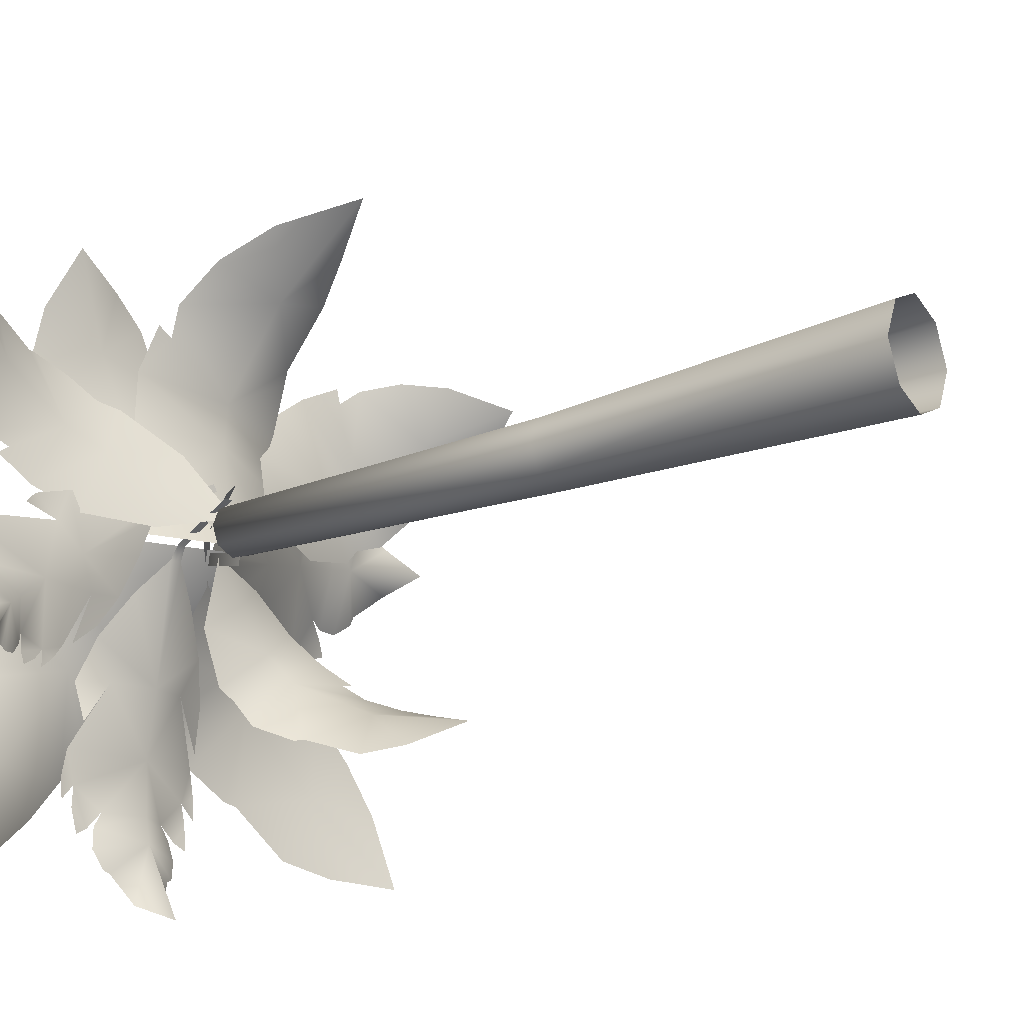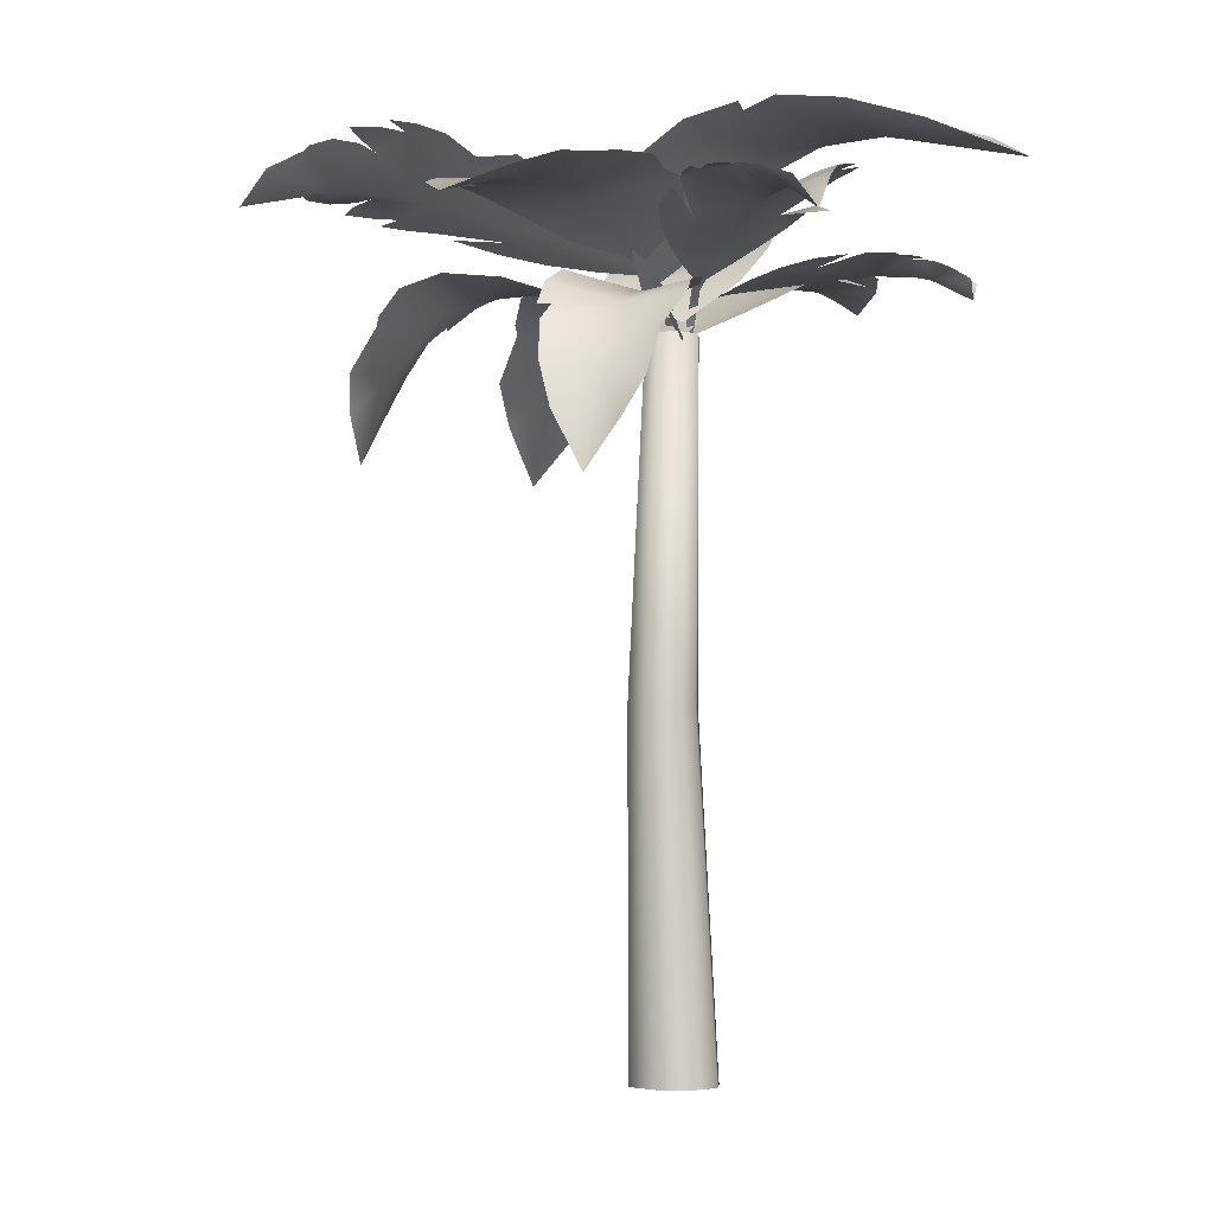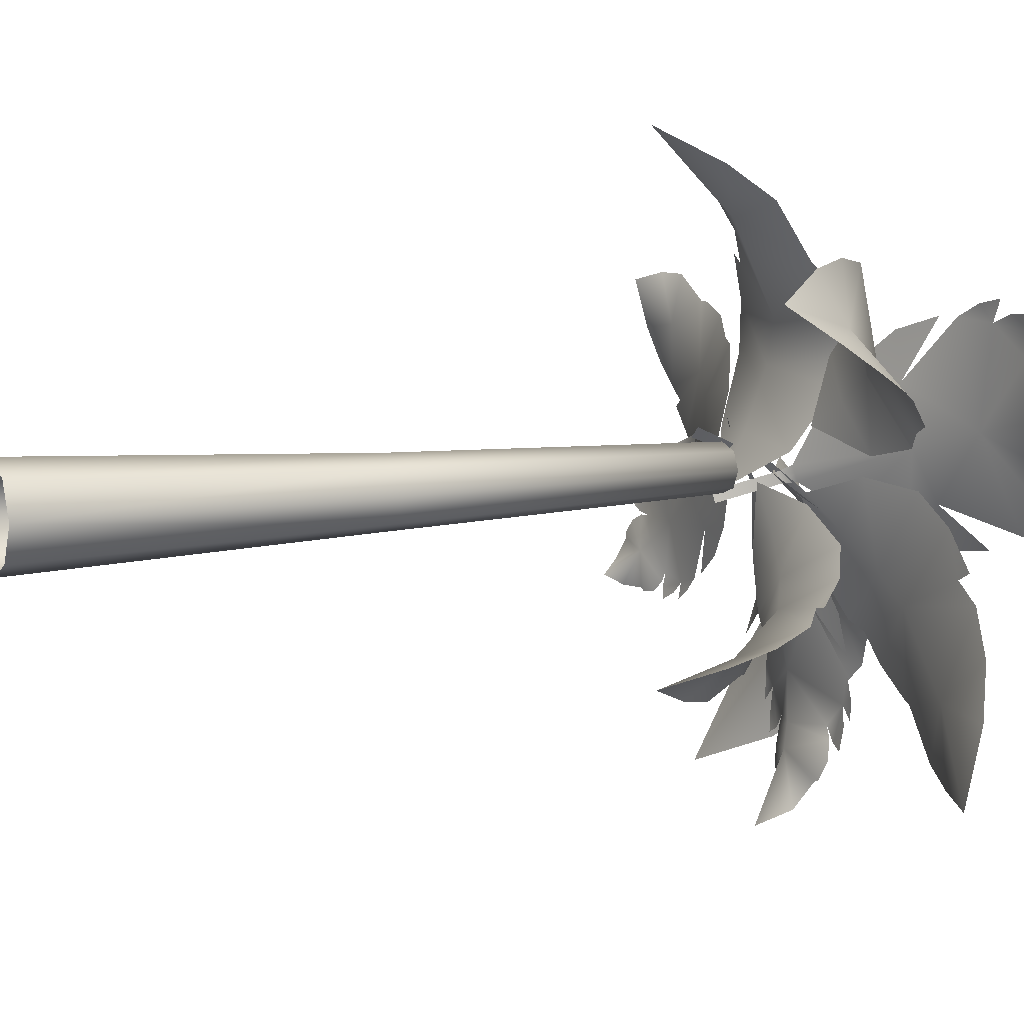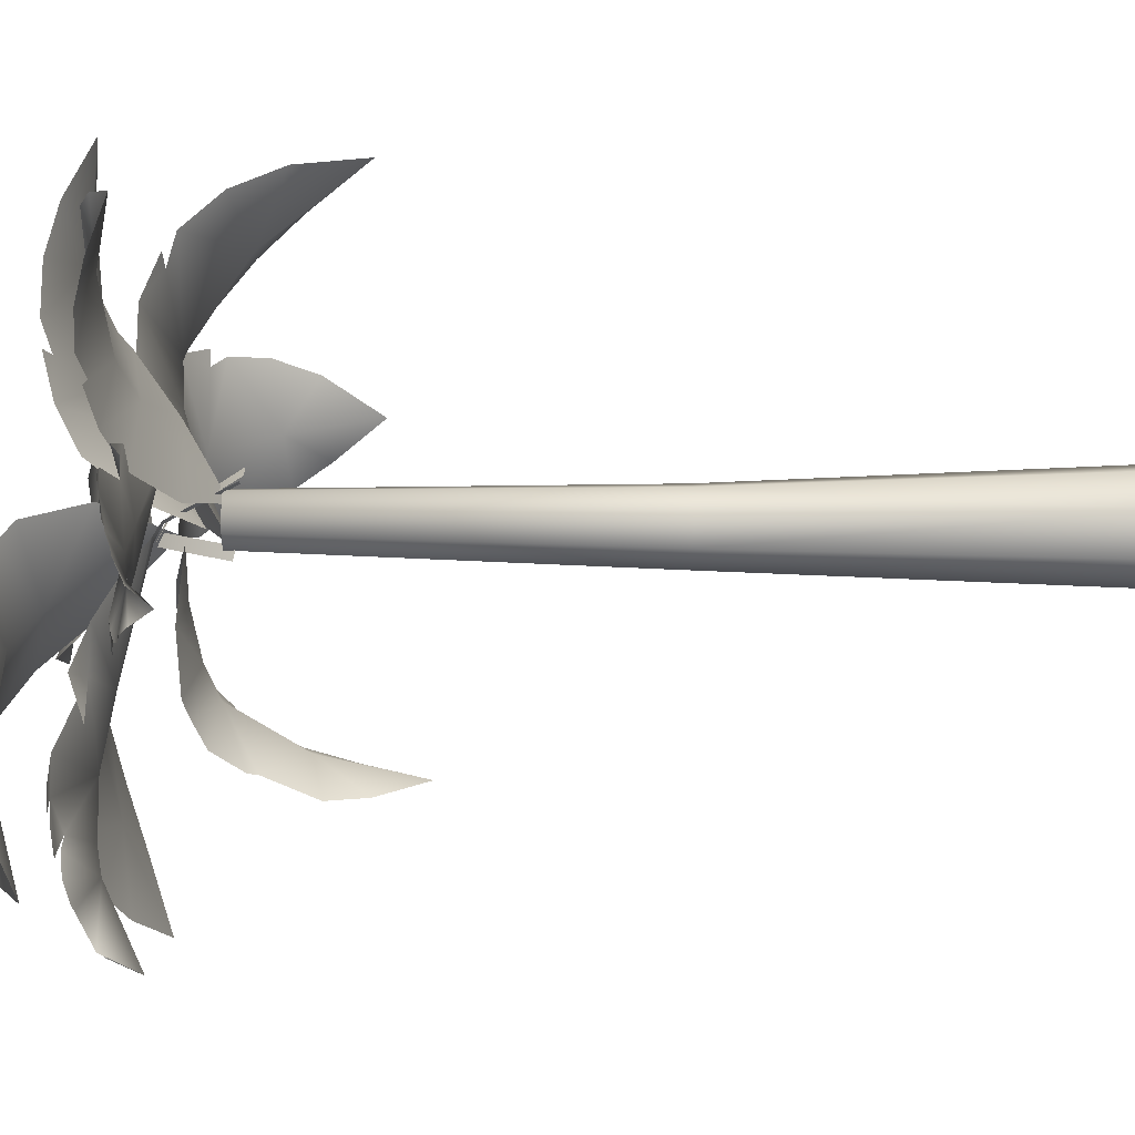
<metadata>
{"format":"obj","ext":"obj","renderer":"f3d","projection":"perspective","resolution":1024,"background":"white","views":[{"elev":-18.7,"azim":-52.3,"up":"+Z"},{"elev":-4.8,"azim":162.1,"up":"+Y"},{"elev":7.7,"azim":60.9,"up":"+Z"},{"elev":-15.6,"azim":-91.5,"up":"+Z"}]}
</metadata>
<code>
g fcbg_desert_palmtree_02
v 0.3488 7.777 0.2674
v 0.3328 7.757 0.3487
v 0.2073 7.678 0.2416
v -0.2785 7.685 0.1756
v -0.2177 7.681 0.1781
v -0.2672 7.61 0.3149
v -0.6399 7.633 0.5637
v -0.6091 7.631 0.5216
v -0.5253 7.6 0.6273
v -1.217 8.358 1.312
v -1.374 8.418 1.301
v -1.26 8.323 0.9137
v -0.4543 8.059 1.325
v -0.3397 7.893 1.017
v -1.08 8.136 0.5694
v -1.348 8.445 1.548
v -0.7948 8.176 2.161
v -1.436 8.43 1.988
v -1.405 8.324 2.466
v -1.185 8.098 3.074
v -0.6601 8.157 2.809
v -0.3073 8.175 2.542
v -0.05743 8.138 2.014
v 0.03706 8.127 1.946
v 0.3003 8.026 1.606
v 0.3351 7.916 1.327
v 0.4545 7.807 1.195
v -0.6975 7.736 0.3395
v 0.3887 7.515 0.7641
v -0.2025 7.601 0.6284
v -0.09339 7.287 0.3023
v -0.439 7.631 2.294
v -0.5857 7.653 2.383
v -0.6823 7.803 1.931
v 0.2556 7.543 1.82
v 0.1926 7.518 1.376
v -0.7038 7.803 1.419
v -0.4354 7.556 2.613
v 0.3639 7.013 2.752
v -0.3011 7.198 3.012
v -0.04405 6.725 3.331
v 0.444 6.069 3.606
v 0.8121 6.642 3.26
v 1.014 7.046 2.932
v 0.9819 7.463 2.363
v 1.036 7.542 2.265
v 1.104 7.736 1.802
v 0.986 7.745 1.457
v 1.021 7.709 1.213
v -0.4989 7.478 0.7663
v 0.714 7.443 0.6147
v 0.09792 7.342 0.7522
v 0.005521 7.07 0.1721
v -0.07715 8.923 -1.388
v 0.02589 8.97 -1.51
v 0.3952 8.883 -1.079
v -0.535 8.693 -0.7592
v -0.2733 8.466 -0.4064
v 0.6614 8.649 -0.6389
v -0.2644 9.005 -1.701
v -1.302 8.678 -1.786
v -0.7287 8.895 -2.171
v -1.316 8.663 -2.579
v -2.174 8.275 -2.95
v -2.117 8.633 -2.241
v -1.982 8.842 -1.689
v -1.508 8.933 -1.005
v -1.479 8.96 -0.8618
v -1.242 8.919 -0.3406
v -0.9612 8.76 -0.07716
v -0.8923 8.623 0.1316
v 0.6499 8.097 -0.1468
v -0.4261 8.101 0.416
v 0.04274 8.026 0.02102
v 0.2963 7.526 0.3655
v 2.175 8.272 -0.4525
v 2.331 8.278 -0.3706
v 2.003 8.293 -0.002064
v 1.395 8.249 -0.8092
v 1.093 8.181 -0.5239
v 1.616 8.234 0.2924
v 2.439 8.271 -0.6489
v 2.178 8.099 -1.555
v 2.751 8.15 -1.08
v 2.949 7.977 -1.604
v 3.012 7.731 -2.353
v 2.383 8.017 -2.314
v 1.909 8.203 -2.192
v 1.388 8.345 -1.739
v 1.26 8.38 -1.709
v 0.8119 8.432 -1.462
v 0.6126 8.386 -1.174
v 0.4089 8.345 -1.083
v 1.054 8.022 0.3782
v 0.1925 8.115 -0.5757
v 0.7046 8.015 -0.1576
v 0.4307 7.825 0.1752
v 0.3591 7.826 0.1072
v 0.4307 7.825 0.1752
v 0.1192 7.592 0.4713
v 0.0476 7.594 0.4033
v 0.3591 7.826 0.1072
v 0.1192 7.592 0.4713
v -0.1759 6.996 0.7805
v -0.2891 6.998 0.673
v 0.0476 7.594 0.4033
v 1.543 7.17 -0.709
v 1.675 7.168 -0.6821
v 1.528 7.437 -0.4577
v 0.892 7.208 -0.8157
v 0.7 7.348 -0.559
v 1.282 7.614 -0.1968
v 1.688 7.008 -0.843
v 1.209 6.509 -1.163
v 1.751 6.609 -0.997
v 1.684 6.147 -1.141
v 1.43 5.552 -1.328
v 1.145 6.035 -1.531
v 0.935 6.41 -1.602
v 0.7381 6.899 -1.437
v 0.6718 6.982 -1.442
v 0.4331 7.269 -1.313
v 0.3275 7.406 -1.086
v 0.1784 7.461 -0.9745
v 0.7794 7.593 0.1143
v 0.005322 7.509 -0.4386
v 0.4084 7.449 -0.1505
v 0.1212 7.467 0.2651
v 1.761 7.464 2.26
v 1.714 7.464 2.404
v 1.455 7.684 2.266
v 1.96 7.484 1.554
v 1.688 7.577 1.376
v 1.181 7.809 2.03
v 1.908 7.334 2.404
v 2.387 6.882 1.872
v 2.12 6.98 2.465
v 2.348 6.56 2.391
v 2.665 6.01 2.119
v 2.858 6.478 1.775
v 2.913 6.831 1.531
v 2.696 7.263 1.325
v 2.699 7.339 1.251
v 2.552 7.584 1.004
v 2.302 7.679 0.9143
v 2.194 7.711 0.7673
v 0.9152 7.729 1.534
v 1.63 7.684 0.6466
v 1.272 7.609 1.112
v 0.8579 7.563 0.8564
v -2.046 7.983 0.8337
v -2.153 8.007 0.7592
v -1.824 7.917 0.5307
v -1.496 7.859 1.169
v -1.131 7.701 0.9846
v -1.398 7.752 0.3504
v -2.297 8.053 0.9471
v -2.149 7.941 1.6
v -2.533 8.04 1.206
v -2.654 7.964 1.536
v -2.656 7.817 2.031
v -2.412 7.987 2.113
v -2.181 8.074 2.103
v -1.795 8.068 1.853
v -1.719 8.075 1.85
v -1.358 8.017 1.728
v -1.092 7.899 1.534
v -0.874 7.81 1.483
v -0.7448 7.424 0.3151
v -0.3767 7.475 1.106
v -0.5901 7.418 0.7363
v -0.06574 7.107 0.5139
v 3.76 8.534 1.467
v 3.157 8.499 1.082
v 4.061 8.314 1.213
v 3.362 8.559 1.638
v 3.311 8.543 1.717
v 3.067 8.539 1.782
v 2.833 8.551 1.696
v 2.861 8.49 1.022
v 2.697 8.569 1.561
v 2.275 8.399 0.8856
v 2.364 8.45 1.865
v 2.841 8.529 1.796
v 2.594 8.468 1.959
v 2.882 8.488 1.976
v 1.984 8.35 1.903
v 2.24 8.39 2.035
v 2.495 8.425 2.09
v 1.415 8.161 1.278
v 1.58 8.179 0.6959
v 0.9437 7.998 1.432
v 1.345 8.143 1.756
v 1.797 8.292 1.903
v 0.5738 7.851 0.9227
v 0.3171 7.737 0.4301
v 0.3328 7.757 0.3487
v 0.3171 7.737 0.4301
v 0.1849 7.65 0.3566
v 0.3328 7.757 0.3487
v 0.2073 7.678 0.2416
v 0.2073 7.678 0.2416
v -0.02812 7.059 0.1872
v -0.005704 7.087 0.07226
v 3.852 8.65 0.9966
v 4.061 8.314 1.213
v 3.157 8.499 1.082
v 3.54 8.784 0.7259
v 3.521 8.81 0.6362
v 3.318 8.856 0.4937
v 3.07 8.83 0.4835
v 2.861 8.49 1.022
v 2.896 8.77 0.5493
v 2.275 8.399 0.8856
v 2.701 8.876 0.1363
v 3.113 8.873 0.3975
v 2.947 8.914 0.1492
v 3.219 8.915 0.2466
v 2.369 8.837 -0.07431
v 2.651 8.909 -0.0737
v 2.905 8.943 -0.01316
v 1.632 8.444 0.1623
v 1.58 8.179 0.6959
v 1.265 8.404 -0.215
v 1.741 8.643 -0.2734
v 2.212 8.593 -0.2035
v 0.7526 8.077 0.005335
v 0.3488 7.777 0.2674
v 0.3328 7.757 0.3487
v 0.08561 7.956 -2.966
v -0.1124 7.979 -2.399
v -0.08931 7.635 -3.123
v 0.2421 8.089 -2.676
v 0.3041 8.096 -2.646
v 0.3756 8.15 -2.458
v 0.3386 8.196 -2.254
v -0.1216 8.019 -2.146
v 0.2568 8.219 -2.123
v -0.1419 8.023 -1.626
v 0.5192 8.216 -1.882
v 0.4102 8.188 -2.274
v 0.5572 8.203 -2.089
v 0.5361 8.169 -2.331
v 0.5993 8.198 -1.559
v 0.658 8.208 -1.799
v 0.6649 8.201 -2.024
v 0.2539 8.021 -0.9477
v -0.1688 7.911 -0.9824
v 0.4329 7.977 -0.5589
v 0.5944 8.095 -0.972
v 0.6274 8.177 -1.396
v 0.1407 7.82 -0.1383
v -0.1569 7.678 0.1804
v -0.2177 7.681 0.1781
v -0.1569 7.678 0.1804
v -0.1813 7.605 0.3183
v -0.2177 7.681 0.1781
v -0.2672 7.61 0.3149
v -0.2672 7.61 0.3149
v -0.1905 7.029 0.6372
v -0.2765 7.034 0.6337
v -0.2658 7.977 -2.98
v -0.08931 7.635 -3.123
v -0.1124 7.979 -2.399
v -0.44 8.13 -2.704
v -0.5039 8.145 -2.678
v -0.588 8.208 -2.496
v -0.5653 8.23 -2.286
v -0.1216 8.019 -2.146
v -0.493 8.215 -2.144
v -0.1419 8.023 -1.626
v -0.7738 8.294 -1.934
v -0.6357 8.251 -2.315
v -0.7959 8.284 -2.143
v -0.7571 8.247 -2.383
v -0.8793 8.287 -1.618
v -0.9187 8.302 -1.862
v -0.9082 8.296 -2.086
v -0.5817 8.079 -0.9823
v -0.1688 7.911 -0.9824
v -0.7986 8.051 -0.608
v -0.9233 8.186 -1.033
v -0.9167 8.053 -1.419
v -0.5453 7.862 -0.1657
v -0.2785 7.685 0.1756
v -0.2177 7.681 0.1781
v -2.477 7.583 -1.09
v -2.229 7.632 -0.7076
v -2.549 7.398 -0.9808
v -2.271 7.673 -1.1
v -2.227 7.679 -1.132
v -2.097 7.72 -1.112
v -2.004 7.758 -1.005
v -2.092 7.671 -0.5988
v -1.969 7.779 -0.8935
v -1.786 7.705 -0.3616
v -1.701 7.791 -0.9788
v -1.981 7.752 -1.064
v -1.805 7.77 -1.093
v -1.952 7.737 -1.176
v -1.461 7.8 -0.8951
v -1.584 7.79 -1.042
v -1.715 7.773 -1.142
v -1.19 7.744 -0.3556
v -1.369 7.684 -0.04832
v -0.8555 7.742 -0.3108
v -1.072 7.78 -0.6233
v -1.342 7.799 -0.8421
v -0.6826 7.685 0.1053
v -0.5786 7.628 0.4793
v -0.6091 7.631 0.5216
v -0.5786 7.628 0.4793
v -0.482 7.597 0.5676
v -0.6091 7.631 0.5216
v -0.5253 7.6 0.6273
v -0.5253 7.6 0.6273
v -0.1045 7.301 0.8023
v -0.1478 7.305 0.862
v -2.654 7.596 -0.8462
v -2.549 7.398 -0.9808
v -2.229 7.632 -0.7076
v -2.615 7.698 -0.6261
v -2.634 7.708 -0.5713
v -2.582 7.755 -0.4428
v -2.451 7.78 -0.3725
v -2.092 7.671 -0.5988
v -2.326 7.78 -0.3614
v -1.786 7.705 -0.3616
v -2.352 7.838 -0.08075
v -2.508 7.79 -0.3374
v -2.487 7.82 -0.1533
v -2.603 7.784 -0.2781
v -2.206 7.855 0.1319
v -2.378 7.848 0.05298
v -2.508 7.831 -0.04975
v -1.614 7.778 0.223
v -1.369 7.684 -0.04832
v -1.476 7.788 0.5446
v -1.836 7.836 0.4309
v -2.026 7.739 0.2814
v -1.028 7.71 0.5818
v -0.6399 7.633 0.5637
v -0.6091 7.631 0.5216
v -0.2668 3.561 0.4048
v -0.2137 7.164 0.2316
v -0.2866 7.163 0.4048
v -0.157 3.562 0.1575
v -0.4682 -2.581e-05 0.4048
v -0.3214 -1.31e-06 0.0484
v -0.01292 7.164 0.1586
v 0.0899 3.563 0.05455
v -0.01666 2.899e-05 -0.09905
v 0.2881 -1.31e-06 0.0484
v 0.3368 3.562 0.1575
v 0.4348 -2.615e-05 0.4048
v 0.1878 7.164 0.2316
v 0.4466 3.561 0.4048
v 0.2608 7.163 0.4048
v -0.2866 7.163 0.4048
v -0.2137 7.164 0.2316
v -0.01292 7.164 0.4048
v -0.01292 7.164 0.1586
v 0.1878 7.164 0.2316
v 0.2608 7.163 0.4048
v -0.2668 3.561 0.4048
v -0.2866 7.163 0.4048
v -0.2137 7.164 0.5781
v -0.157 3.562 0.6521
v -0.4682 -2.581e-05 0.4048
v -0.3214 -1.457e-06 0.7612
v -0.01292 7.164 0.6511
v 0.0899 3.563 0.7551
v -0.01666 2.798e-05 0.9087
v 0.2881 -1.457e-06 0.7612
v 0.3368 3.562 0.6521
v 0.4348 -2.615e-05 0.4048
v 0.1878 7.164 0.5781
v 0.4466 3.561 0.4048
v 0.2608 7.163 0.4048
v -0.2866 7.163 0.4048
v -0.01292 7.164 0.4048
v -0.2137 7.164 0.5781
v -0.01292 7.164 0.6511
v 0.1878 7.164 0.5781
v 0.2608 7.163 0.4048
g fcbg_desert_palmtree_02_0
f 3 2 1
f 6 5 4
f 9 8 7
f 12 11 10
f 13 12 10
f 13 14 12
f 14 15 12
f 13 10 16
f 13 16 17
f 16 18 17
f 17 18 19
f 20 17 19
f 20 21 17
f 21 22 17
f 17 22 23
f 13 17 23
f 24 13 23
f 13 24 25
f 25 26 13
f 13 26 14
f 26 27 14
f 28 15 14
f 27 29 14
f 30 28 14
f 29 30 14
f 28 30 31
f 30 29 31
f 34 33 32
f 35 34 32
f 35 36 34
f 36 37 34
f 35 32 38
f 35 38 39
f 38 40 39
f 39 40 41
f 42 39 41
f 42 43 39
f 43 44 39
f 39 44 45
f 35 39 45
f 46 35 45
f 35 46 47
f 47 48 35
f 35 48 36
f 48 49 36
f 50 37 36
f 49 51 36
f 52 50 36
f 51 52 36
f 50 52 53
f 52 51 53
f 56 55 54
f 57 56 54
f 57 58 56
f 58 59 56
f 57 54 60
f 57 60 61
f 60 62 61
f 61 62 63
f 64 61 63
f 64 65 61
f 65 66 61
f 61 66 67
f 57 61 67
f 68 57 67
f 57 68 69
f 69 70 57
f 57 70 58
f 70 71 58
f 72 59 58
f 71 73 58
f 74 72 58
f 73 74 58
f 72 74 75
f 74 73 75
f 78 77 76
f 79 78 76
f 79 80 78
f 80 81 78
f 79 76 82
f 79 82 83
f 82 84 83
f 83 84 85
f 86 83 85
f 86 87 83
f 87 88 83
f 83 88 89
f 79 83 89
f 90 79 89
f 79 90 91
f 91 92 79
f 79 92 80
f 92 93 80
f 94 81 80
f 93 95 80
f 96 94 80
f 95 96 80
f 94 96 97
f 95 98 96
f 96 98 97
f 101 100 99
f 102 101 99
f 105 104 103
f 106 105 103
f 109 108 107
f 110 109 107
f 110 111 109
f 111 112 109
f 110 107 113
f 110 113 114
f 113 115 114
f 114 115 116
f 117 114 116
f 117 118 114
f 118 119 114
f 114 119 120
f 110 114 120
f 121 110 120
f 110 121 122
f 122 123 110
f 110 123 111
f 123 124 111
f 125 112 111
f 124 126 111
f 127 125 111
f 126 127 111
f 125 127 128
f 127 126 128
f 131 130 129
f 132 131 129
f 132 133 131
f 133 134 131
f 132 129 135
f 132 135 136
f 135 137 136
f 136 137 138
f 139 136 138
f 139 140 136
f 140 141 136
f 136 141 142
f 132 136 142
f 143 132 142
f 132 143 144
f 144 145 132
f 132 145 133
f 145 146 133
f 147 134 133
f 146 148 133
f 149 147 133
f 148 149 133
f 147 149 150
f 149 148 150
f 153 152 151
f 154 153 151
f 154 155 153
f 155 156 153
f 154 151 157
f 154 157 158
f 157 159 158
f 158 159 160
f 161 158 160
f 161 162 158
f 162 163 158
f 158 163 164
f 154 158 164
f 165 154 164
f 154 165 166
f 166 167 154
f 154 167 155
f 167 168 155
f 169 156 155
f 168 170 155
f 171 169 155
f 170 171 155
f 169 171 172
f 171 170 172
f 175 174 173
f 176 173 174
f 174 177 176
f 174 178 177
f 179 178 174
f 180 179 174
f 180 181 179
f 180 182 181
f 182 183 181
f 184 181 183
f 185 184 183
f 185 186 184
f 182 187 183
f 187 188 183
f 188 189 183
f 187 182 190
f 182 191 190
f 191 192 190
f 192 193 190
f 193 194 190
f 191 195 192
f 196 195 191
f 197 196 191
f 200 199 198
f 199 200 201
f 203 199 202
f 204 203 202
f 207 206 205
f 205 208 207
f 209 207 208
f 210 207 209
f 207 210 211
f 212 207 211
f 213 212 211
f 214 212 213
f 215 214 213
f 215 213 216
f 217 215 216
f 218 217 216
f 219 214 215
f 220 219 215
f 221 220 215
f 214 219 222
f 223 214 222
f 224 223 222
f 225 224 222
f 226 225 222
f 227 223 224
f 223 227 228
f 229 223 228
f 232 231 230
f 233 230 231
f 231 234 233
f 231 235 234
f 236 235 231
f 237 236 231
f 237 238 236
f 237 239 238
f 239 240 238
f 241 238 240
f 242 241 240
f 242 243 241
f 239 244 240
f 244 245 240
f 245 246 240
f 244 239 247
f 239 248 247
f 248 249 247
f 249 250 247
f 250 251 247
f 248 252 249
f 253 252 248
f 254 253 248
f 257 256 255
f 256 257 258
f 260 256 259
f 261 260 259
f 264 263 262
f 262 265 264
f 266 264 265
f 267 264 266
f 264 267 268
f 269 264 268
f 270 269 268
f 271 269 270
f 272 271 270
f 272 270 273
f 274 272 273
f 275 274 273
f 276 271 272
f 277 276 272
f 278 277 272
f 271 276 279
f 280 271 279
f 281 280 279
f 282 281 279
f 283 282 279
f 284 280 281
f 280 284 285
f 286 280 285
f 289 288 287
f 290 287 288
f 288 291 290
f 288 292 291
f 293 292 288
f 294 293 288
f 294 295 293
f 294 296 295
f 296 297 295
f 298 295 297
f 299 298 297
f 299 300 298
f 296 301 297
f 301 302 297
f 302 303 297
f 301 296 304
f 296 305 304
f 305 306 304
f 306 307 304
f 307 308 304
f 305 309 306
f 310 309 305
f 311 310 305
f 314 313 312
f 313 314 315
f 317 313 316
f 318 317 316
f 321 320 319
f 319 322 321
f 323 321 322
f 324 321 323
f 321 324 325
f 326 321 325
f 327 326 325
f 328 326 327
f 329 328 327
f 329 327 330
f 331 329 330
f 332 331 330
f 333 328 329
f 334 333 329
f 335 334 329
f 328 333 336
f 337 328 336
f 338 337 336
f 339 338 336
f 340 339 336
f 341 337 338
f 337 341 342
f 343 337 342
f 346 345 344
f 345 347 344
f 348 344 347
f 349 348 347
f 345 350 347
f 349 347 351
f 350 351 347
f 352 349 351
f 353 352 351
f 351 350 354
f 354 353 351
f 355 353 354
f 350 356 354
f 357 355 354
f 354 356 357
f 356 358 357
f 361 360 359
f 361 362 360
f 362 361 363
f 363 361 364
f 367 366 365
f 368 367 365
f 365 369 368
f 369 370 368
f 371 367 368
f 368 370 372
f 372 371 368
f 370 373 372
f 373 374 372
f 371 372 375
f 374 375 372
f 374 376 375
f 377 371 375
f 376 378 375
f 377 375 378
f 379 377 378
f 382 381 380
f 383 381 382
f 381 383 384
f 381 384 385

</code>
